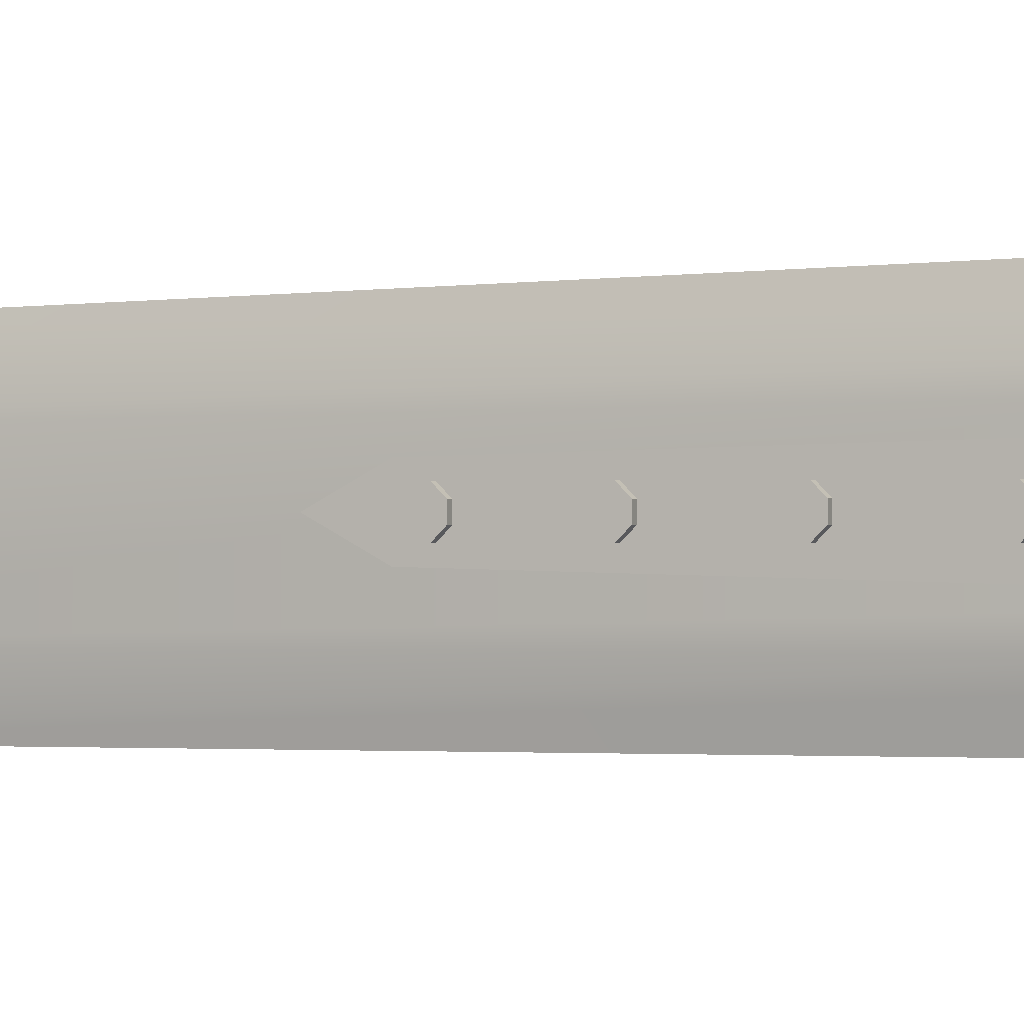
<metadata>
{"format":"obj","ext":"obj","renderer":"f3d","projection":"perspective","resolution":1024,"background":"white","views":[{"elev":-0.2,"azim":-67.4,"up":"+Z"}]}
</metadata>
<code>
v -0.01706 -0.8907 0
v 0.04421 -1.684 -0.07573
v 0.03542 -0.14 0.0111
v 0.02361 0.05343 0.02679
v 0.02361 -0.3117 0.02679
v -0.01706 -0.8497 0
v 0.04421 -1.78 -0.0754
v 0.03542 -0.08644 0.0111
v -0.02361 0.2464 -0.02679
v 0 -1.797 0
v -0.01706 -0.845 0.02797
v 0.02361 -0.14 -0.0111
v -0.01706 -0.8263 0.07223
v 0.03542 -0.3274 0.0111
v 0.02361 -0.3274 -0.0111
v 0.02361 -0.4624 -0.06528
v -0.01706 -0.8645 0.08923
v -0.01991 -1.681 0.03377
v 0.02361 -0.4191 0
v -0.01706 -0.6007 0.09645
v 0.03542 -0.14 -0.0111
v -0.01706 -0.5498 0.09789
v 0.03542 0.2242 -0.02679
v 0.02361 0.2464 0.02679
v 0.03542 0.2621 -0.0111
v 0.02361 -0.3274 0.0111
v -0.04421 -1.737 -0.08185
v 0.03542 -0.2896 -0.02679
v 0.03542 -0.1243 -0.02679
v -0.03542 0.07562 -0.02679
v 0.03542 -0.1243 0.02679
v -0.01706 -0.8765 0.07133
v -0.01706 -0.5178 0
v -0.005755 -0.9457 0.06743
v -0.04421 -1.681 0.05228
v -0.03542 0.05343 -0.02679
v 0.02361 -0.1243 -0.02679
v 0 -0.8353 0.0509
v 0.03542 0.2085 -0.0111
v 0 -0.5805 0.0505
v -0.01991 -0.9523 0.03377
v 0.03542 0.2464 0.02679
v 0.03542 -0.3117 -0.02679
v 0.02361 -0.14 0.0111
v 0.02361 -0.3117 -0.02679
v 0.02361 -0.1021 0.02679
v -0.02349 -1.78 0.09725
v -0.03542 0.03774 0.0111
v -0.02361 -0.8844 0.1802
v -0.02361 -0.8361 0.1318
v -0.02361 -0.9397 0.09752
v -0.02361 -0.8765 0.07133
v -0.02361 -0.4688 0.09752
v -0.02361 -0.9591 0
v -0.02361 -0.532 0.07133
v -0.02361 -0.8907 0
v -0.02361 -0.5241 0.1802
v -0.02361 -0.5724 0.1318
v -0.02361 -0.4536 0.02126
v -0.02349 -1.737 0.1056
v 0.03542 -0.3117 0.02679
v -0.02361 -0.6067 0.2354
v -0.02361 -0.6329 0.1722
v -0.02361 -0.7043 0.2548
v -0.02361 -0.7043 0.1864
v -0.02361 -0.5498 0.09789
v -0.02361 -0.8018 0.2354
v -0.02361 -0.7756 0.1722
v -0.01706 -0.532 0.07133
v -0.01706 -0.5805 0.0505
v -0.02361 0.2621 0.0111
v -0.02349 -1.737 -0.1056
v -0.01771 0.3517 0
v -0.01771 0.2652 0.04713
v -0.01771 -0.4494 0
v -0.02361 -0.4624 0.06528
v -0.04421 -1.737 0.08185
v -0.04421 -1.792 0.04925
v -0.005784 -0.9457 -0.06745
v -0.03386 -0.532 0.07133
v -0.03386 -0.4536 0.02126
v -0.03386 -0.5178 0
v -0.03386 -0.4191 0
v -0.02349 -1.792 0.06351
v 0.005732 -1.681 0.06742
v 0.03542 -0.1021 -0.02679
v 0.03542 -0.1021 0.02679
v 0.03542 0.2242 0.02679
v 0.01991 -0.9523 -0.03377
v 0.02361 -0.1021 -0.02679
v -0.03542 0.09131 0.0111
v -0.01706 -0.845 -0.02797
v 0.02361 0.2621 -0.0111
v -0.01706 -0.8263 -0.07223
v 0.03542 -0.3274 -0.0111
v 0.00573 -0.9457 0.06742
v -0.02361 0.09131 -0.0111
v 0.01991 -1.681 -0.03377
v -0.01706 -0.6007 -0.09645
v 0.02361 0.03774 -0.0111
v -0.01706 -0.5498 -0.09789
v 0.02361 -0.1243 0.02679
v 0.03542 -0.2739 -0.0111
v 0.03542 0.2085 0.0111
v 0.02361 -0.2739 -0.0111
v 0.02361 -0.2896 -0.02679
v 0.03542 -0.08644 -0.0111
v -0.02361 0.2085 -0.0111
v 0.02361 -0.08644 0.0111
v -0.01706 -0.8765 -0.07133
v -0.02361 0.03774 0.0111
v 0.02361 0.05343 -0.02679
v 0 -0.8353 -0.0509
v 0.01168 -0.845 -0.02797
v 0 -0.5805 -0.0505
v 0.03542 0.2621 0.0111
v 0.02361 -0.4955 0.1375
v 0.02361 -0.08644 -0.0111
v 0.03542 0.2464 -0.02679
v 0.01168 -0.845 0.02797
v -0.02361 -0.8844 -0.1802
v -0.02361 -0.8361 -0.1318
v -0.02361 -0.9397 -0.09752
v -0.02361 -0.8765 -0.07133
v -0.02361 -0.4688 -0.09752
v -0.02361 -0.532 -0.07133
v -0.02361 -0.5241 -0.1802
v -0.02361 -0.5724 -0.1318
v -0.02349 -1.792 -0.06351
v 0.02361 0.09131 0.0111
v -0.02361 -0.6067 -0.2354
v -0.02361 -0.6329 -0.1722
v -0.02361 -0.7043 -0.2548
v -0.02361 -0.7043 -0.1864
v -0.02361 -0.5498 -0.09789
v -0.02361 -0.8018 -0.2354
v -0.02361 -0.7756 -0.1722
v -0.01706 -0.532 -0.07133
v -0.01706 -0.5805 -0.0505
v -0.02361 0.2242 -0.02679
v -0.04421 -1.797 0
v -0.01771 0.2652 -0.04713
v -0.02349 -1.78 -0.09725
v -0.02349 -1.681 0.06742
v -0.04421 -1.78 0.0754
v -0.02349 -1.684 0.09767
v -0.03386 -0.532 -0.07133
v -0.03386 -0.4536 -0.02126
v -0.04421 -1.684 0.07573
v -0.02361 0.07562 0.02679
v -0.02361 0.07562 -0.02679
v -0.01168 -0.8353 0.03076
v -0.01168 -0.5805 0.03076
v -0.01168 -0.8353 -0.03076
v -0.01168 -0.5805 -0.03076
v -0.04421 -1.681 -0.05228
v -0.01168 -0.8497 0
v -0.03542 0.09131 -0.0111
v -0.01706 -0.8645 -0.08923
v -0.005732 -1.681 -0.06742
v -0.01771 -0.4624 0.06528
v -0.01771 -0.4624 -0.06528
v -0.02361 0.3517 0
v -0.02361 0.2652 0.04713
v -0.02349 -1.684 -0.09767
v -0.03542 0.07562 0.02679
v -0.02349 -1.681 -0.06742
v -0.04421 -1.792 -0.04925
v -0.02361 0.2652 -0.04713
v -0.02361 -0.4536 -0.02126
v -0.02361 -0.4191 0
v -0.02361 -0.4624 -0.06528
v -0.04421 -1.78 -0.0754
v -0.04421 -1.684 -0.07573
v 0.01991 -0.9591 5e-14
v 0.02361 0.2242 0.02679
v -0.005732 -1.681 0.06742
v -0.01991 -0.9523 -0.03377
v -0.01991 -1.681 -0.03377
v -0.01991 -0.9591 5e-14
v -0.02361 0.2085 0.0111
v -0.03542 0.03774 -0.0111
v -0.02361 0.09131 0.0111
v -0.03542 -0.3117 0.02679
v -0.02361 -0.2896 0.02679
v -0.03542 0.2242 0.02679
v -0.03542 -0.2896 0.02679
v -0.02361 -0.3117 0.02679
v -0.02361 -0.2739 0.0111
v -0.03542 -0.2739 0.0111
v -0.03542 0.2464 0.02679
v -0.03542 0.2621 0.0111
v -0.02361 -0.2739 -0.0111
v -0.03542 -0.2739 -0.0111
v -0.03542 0.2621 -0.0111
v -0.03542 -0.3274 0.0111
v -0.02361 -0.2896 -0.02679
v -0.03542 0.2085 0.0111
v -0.03542 -0.2896 -0.02679
v -0.02361 -0.3274 0.0111
v -0.02361 -0.3117 -0.02679
v -0.03542 -0.3117 -0.02679
v -0.03542 0.2464 -0.02679
v -0.03542 -0.3274 -0.0111
v -0.02361 -0.3274 -0.0111
v -0.03542 0.2242 -0.02679
v -0.03542 -0.1243 0.02679
v -0.02361 0.05343 0.02679
v -0.03542 0.2085 -0.0111
v -0.02361 -0.1021 0.02679
v -0.03542 -0.1021 0.02679
v -0.01168 -0.845 0.02797
v -0.02361 -0.1243 0.02679
v -0.02361 -0.08644 0.0111
v -0.01168 -0.845 -0.02797
v -0.03542 -0.08644 0.0111
v -0.03542 -0.14 0.0111
v -0.02361 -0.08644 -0.0111
v -0.02361 0.05343 -0.02679
v -0.03542 -0.08644 -0.0111
v -0.02361 0.03774 -0.0111
v -0.02361 -0.1021 -0.02679
v -0.03542 -0.1021 -0.02679
v -0.02361 0.2621 -0.0111
v -0.02361 -0.14 0.0111
v -0.02361 -0.1243 -0.02679
v -0.03542 -0.1243 -0.02679
v -0.02361 0.2464 0.02679
v -0.03542 -0.14 -0.0111
v -0.02361 -0.14 -0.0111
v -0.02361 0.2242 0.02679
v -0.03542 0.05343 0.02679
v 0.01706 -0.8907 0
v 0.03542 -0.2896 0.02679
v 0.01706 -0.8497 0
v 0.02361 0.2464 -0.02679
v 0.01706 -0.845 0.02797
v 0.01706 -0.8263 0.07223
v 0.01706 -0.8645 0.08923
v 0.01991 -1.681 0.03377
v 0.01706 -0.6007 0.09645
v 0.01706 -0.5498 0.09789
v 0.04421 -1.737 -0.08185
v 0.03542 0.07562 -0.02679
v 0.01706 -0.8765 0.07133
v 0.01706 -0.5178 0
v 0.03542 0.05343 0.02679
v 0.04421 -1.681 0.05228
v 0.03542 0.05343 -0.02679
v 0.01991 -0.9523 0.03377
v 0.03542 -0.2739 0.0111
v 0.02349 -1.78 0.09725
v 0.03542 0.03774 0.0111
v 0.02361 -0.8844 0.1802
v 0.02361 -0.8361 0.1318
v 0.02361 -0.9397 0.09752
v 0.02361 -0.8765 0.07133
v 0.02361 -0.4688 0.09752
v 0.02361 -0.9591 0
v 0.02361 -0.532 0.07133
v 0.02361 -0.8907 0
v 0.02361 -0.5241 0.1802
v 0.02361 -0.5724 0.1318
v 0.02361 -0.4536 0.02126
v 0.02349 -1.737 0.1056
v 0.03542 0.03774 -0.0111
v 0.02361 -0.6067 0.2354
v 0.02361 -0.6329 0.1722
v 0.02361 -0.7043 0.2548
v 0.02361 -0.7043 0.1864
v 0.02361 -0.5498 0.09789
v 0.02361 -0.8018 0.2354
v 0.02361 -0.7756 0.1722
v 0.01706 -0.532 0.07133
v 0.01706 -0.5805 0.0505
v 0.02361 0.2621 0.0111
v 0.02349 -1.737 -0.1056
v 0.01771 0.3517 0
v 0.01771 0.2652 0.04713
v 0.01771 -0.4494 0
v 0.02361 -0.4624 0.06528
v 0.04421 -1.737 0.08185
v 0.04421 -1.792 0.04925
v 0.005784 -0.9457 -0.06745
v 0.03386 -0.532 0.07133
v 0.03386 -0.4536 0.02126
v 0.03386 -0.5178 0
v 0.03386 -0.4191 0
v 0.02349 -1.792 0.06351
v 0.02361 -0.2896 0.02679
v 0.03542 0.09131 0.0111
v 0.01706 -0.845 -0.02797
v 0.01706 -0.8263 -0.07223
v 0.02361 0.09131 -0.0111
v 0.01706 -0.6007 -0.09645
v 0.01706 -0.5498 -0.09789
v 0.02361 0.2085 -0.0111
v 0.01706 -0.8765 -0.07133
v 0.02361 0.03774 0.0111
v 0.02361 -0.2739 0.0111
v 0.02361 -0.8844 -0.1802
v 0.02361 -0.8361 -0.1318
v 0.02361 -0.9397 -0.09752
v 0.02361 -0.8765 -0.07133
v 0.02361 -0.4688 -0.09752
v 0.02361 -0.532 -0.07133
v 0.02361 -0.5241 -0.1802
v 0.02361 -0.5724 -0.1318
v 0.02349 -1.792 -0.06351
v 0.02361 0.2085 0.0111
v 0.02361 -0.6067 -0.2354
v 0.02361 -0.6329 -0.1722
v 0.02361 -0.7043 -0.2548
v 0.02361 -0.7043 -0.1864
v 0.02361 -0.5498 -0.09789
v 0.02361 -0.8018 -0.2354
v 0.02361 -0.7756 -0.1722
v 0.01706 -0.532 -0.07133
v 0.01706 -0.5805 -0.0505
v 0.02361 0.2242 -0.02679
v 0.04421 -1.797 0
v 0.01771 0.2652 -0.04713
v 0.02349 -1.78 -0.09725
v 0.02349 -1.681 0.06742
v 0.04421 -1.78 0.0754
v 0.02349 -1.684 0.09767
v 0.03386 -0.532 -0.07133
v 0.03386 -0.4536 -0.02126
v 0.04421 -1.684 0.07573
v 0.02361 0.07562 0.02679
v 0.02361 0.07562 -0.02679
v 0.01168 -0.8353 0.03076
v 0.01168 -0.5805 0.03076
v 0.01168 -0.8353 -0.03076
v 0.01168 -0.5805 -0.03076
v 0.04421 -1.681 -0.05228
v 0.01168 -0.8497 0
v 0.03542 0.09131 -0.0111
v 0.01706 -0.8645 -0.08923
v 0.005732 -1.681 -0.06742
v 0.01771 -0.4624 0.06528
v 0.01771 -0.4624 -0.06528
v 0.02361 0.3517 0
v 0.02361 0.2652 0.04713
v 0.02349 -1.684 -0.09767
v 0.03542 0.07562 0.02679
v 0.02349 -1.681 -0.06742
v 0.04421 -1.792 -0.04925
v 0.02361 0.2652 -0.04713
v 0.02361 -0.4536 -0.02126
v 0 1.063 -0.2051
v 0 1.307 -0.2491
v 0 1.488 -0.3028
v 0 1.234 0.1612
v 0 1.835 0.2295
v 0 2.123 0.3028
v 0 2.035 0.09278
v 0 1.874 -0.1074
v 0 1.678 -0.2295
v -0.01771 1.071 -0.1177
v -0.01771 1.328 -0.1639
v -0.01771 1.484 -0.2105
v -0.01771 1.639 -0.151
v -0.01771 1.815 -0.04116
v -0.01771 1.959 0.1379
v -0.01771 1.975 0.1749
v -0.01771 1.85 0.1434
v -0.01771 1.237 0.0736
v 0.01771 1.071 -0.1177
v 0.01771 1.328 -0.1639
v 0.01771 1.484 -0.2105
v 0.01771 1.639 -0.151
v 0.01771 1.815 -0.04116
v 0.01771 1.959 0.1379
v 0.01771 1.975 0.1749
v 0.01771 1.85 0.1434
v 0.01771 1.237 0.0736
v 0.01771 -0.4538 0.1303
v -0.001089 -0.5154 0.2146
v -0.01771 -0.4538 0.1303
v -0.01771 -0.4473 -0.1202
v 0 -0.5207 0.2201
v 0.009291 -0.4755 0.1726
v 0 -0.4937 -0.2077
v 0.001089 -0.5154 0.2146
v -0.01771 -0.4361 0.09553
v 0.01771 -0.4473 -0.1202
v -0.01191 -0.456 -0.1488
v -0.009291 -0.4755 0.1726
v 0.01771 -0.4357 -0.08238
v -0.01771 -0.4357 -0.08238
v 0.01771 -0.4361 0.09553
v 0.01191 -0.456 -0.1488
o Sword2
f 75 280 342
f 258 281 341
f 89 303 259
f 251 234 61
f 41 51 54
f 241 20 40
f 117 258 53
f 271 242 274
f 33 69 55
f 126 138 33
f 153 40 70
f 139 138 101
f 82 80 81
f 260 274 246
f 306 318 296
f 115 139 99
f 335 115 319
f 246 275 319
f 287 327 328
f 157 212 152
f 204 196 184
f 191 192 195
f 180 178 179
f 1 6 92
f 156 174 27
f 208 76 164
f 220 223 227
f 36 182 48
f 279 278 322
f 142 73 74
f 335 333 332
f 291 346 247
f 39 23 119
f 175 250 240
f 107 8 87
f 292 298 339
f 248 329 282
f 237 120 38
f 52 50 17
f 304 302 339
f 92 215 113
f 18 179 35
f 98 248 336
f 309 348 10
f 84 78 10
f 387 390 391
f 351 384 388
f 379 382 354
f 386 380 368
f 377 378 392
f 393 384 351
f 378 377 354
f 118 16 112
f 100 109 118
f 299 46 109
f 46 344 281
f 102 281 290
f 44 290 300
f 105 37 12
f 16 37 106
f 16 311 307
f 316 313 311
f 317 301 316
f 259 303 301
f 257 255 256
f 256 255 272
f 273 269 272
f 267 269 117
f 281 258 117
f 276 343 344
f 93 236 349
f 112 16 349
f 5 264 19
f 271 260 264
f 264 281 263
f 263 281 117
f 269 270 268
f 269 273 270
f 259 261 257
f 259 304 261
f 304 259 301
f 301 317 302
f 314 316 311
f 308 312 311
f 308 16 350
f 350 306 315
f 19 350 45
f 16 106 45
f 37 105 106
f 281 5 290
f 15 26 19
f 343 276 93
f 176 24 344
f 310 176 330
f 294 297 310
f 294 331 320
f 349 236 320
f 4 330 344
f 46 299 4
f 349 320 331
f 330 176 344
f 16 45 350
f 117 269 268
f 281 264 5
f 4 344 46
f 326 324 144
f 252 265 60
f 289 252 47
f 265 326 146
f 347 345 165
f 345 277 72
f 277 323 143
f 323 309 129
f 85 96 34
f 284 340 160
f 339 159 94
f 56 1 110
f 239 238 13
f 1 56 52
f 241 242 22
f 295 99 101
f 256 254 49
f 254 272 67
f 307 127 125
f 313 133 131
f 311 131 127
f 301 121 136
f 303 123 121
f 316 136 133
f 267 262 57
f 272 269 64
f 269 267 62
f 144 177 18
f 209 206 140
f 227 223 222
f 212 38 152
f 146 144 35
f 166 232 208
f 192 191 228
f 157 6 11
f 48 182 221
f 6 157 215
f 207 217 225
f 59 171 83
f 55 59 81
f 198 209 108
f 30 158 97
f 79 160 179
f 158 91 183
f 206 203 9
f 170 148 83
f 126 147 148
f 84 47 145
f 154 113 215
f 115 113 154
f 38 40 153
f 177 34 41
f 203 195 224
f 229 227 226
f 232 48 111
f 186 198 181
f 72 143 173
f 47 60 77
f 164 76 161
f 163 164 74
f 143 129 168
f 169 163 73
f 172 169 142
f 60 146 149
f 195 192 71
f 191 186 231
f 217 229 230
f 167 165 174
f 165 72 27
f 190 187 185
f 187 184 188
f 194 190 189
f 199 194 193
f 36 30 151
f 184 196 200
f 202 199 197
f 91 166 150
f 204 202 201
f 182 36 219
f 196 204 205
f 216 211 210
f 211 207 213
f 220 216 214
f 223 220 218
f 179 160 167
f 141 168 10
f 78 141 10
f 85 324 240
f 39 297 320
f 29 37 90
f 38 120 332
f 326 329 248
f 346 330 4
f 116 276 24
f 337 120 237
f 253 299 100
f 235 292 114
f 31 102 44
f 264 286 288
f 260 285 286
f 104 310 297
f 244 331 294
f 284 89 98
f 338 294 130
f 23 320 236
f 350 19 288
f 306 350 328
f 289 283 325
f 113 334 114
f 115 335 334
f 38 332 333
f 85 240 250
f 119 236 93
f 21 12 37
f 247 4 299
f 88 176 310
f 277 243 7
f 252 325 282
f 344 279 341
f 343 278 279
f 323 7 348
f 349 322 278
f 16 342 322
f 265 282 329
f 25 93 276
f 42 24 176
f 3 44 12
f 347 336 2
f 345 2 243
f 251 300 290
f 234 290 5
f 103 105 300
f 28 106 105
f 249 112 331
f 61 5 26
f 43 45 106
f 291 130 330
f 95 15 45
f 266 100 112
f 14 26 15
f 8 109 46
f 87 46 102
f 107 118 109
f 86 90 118
f 340 98 347
f 348 321 10
f 321 283 10
f 268 63 58
f 65 63 268
f 273 68 65
f 255 50 68
f 233 245 257
f 132 312 308
f 314 312 132
f 317 314 134
f 302 317 137
f 261 304 298
f 392 386 391
f 385 382 379
f 363 364 358
f 364 365 357
f 361 362 353
f 360 361 352
f 362 363 359
f 367 368 354
f 365 366 356
f 366 367 355
f 372 359 358
f 373 358 357
f 370 352 353
f 369 351 352
f 371 353 359
f 376 355 354
f 374 357 356
f 375 356 355
f 378 380 386
f 383 389 380
f 385 379 389
f 384 393 388
f 112 100 118
f 100 299 109
f 102 46 281
f 44 102 290
f 12 44 300
f 300 105 12
f 305 16 307
f 314 317 316
f 259 257 256
f 254 256 272
f 255 273 272
f 262 267 117
f 24 276 344
f 343 93 349
f 331 112 349
f 26 5 19
f 271 264 263
f 268 263 117
f 302 304 301
f 312 314 311
f 16 308 311
f 315 308 350
f 15 19 45
f 130 310 330
f 130 294 310
f 297 294 320
f 146 326 144
f 47 252 60
f 84 289 47
f 60 265 146
f 167 347 165
f 165 345 72
f 72 277 143
f 143 323 129
f 177 85 34
f 79 284 160
f 293 339 94
f 124 56 110
f 17 239 13
f 32 1 52
f 20 241 22
f 296 295 101
f 51 256 49
f 49 254 67
f 305 307 125
f 311 313 131
f 307 311 127
f 316 301 136
f 301 303 121
f 313 316 133
f 62 267 57
f 67 272 64
f 64 269 62
f 108 209 140
f 226 227 222
f 149 146 35
f 150 166 208
f 71 192 228
f 212 157 11
f 111 48 221
f 92 6 215
f 213 207 225
f 81 59 83
f 80 55 81
f 181 198 108
f 151 30 97
f 178 79 179
f 97 158 183
f 140 206 9
f 171 170 83
f 170 126 148
f 78 84 145
f 155 115 154
f 152 38 153
f 18 177 41
f 9 203 224
f 230 229 226
f 208 232 111
f 231 186 181
f 27 72 173
f 145 47 77
f 74 164 161
f 73 163 74
f 173 143 168
f 142 169 73
f 162 172 142
f 77 60 149
f 224 195 71
f 228 191 231
f 225 217 230
f 156 167 174
f 174 165 27
f 189 190 185
f 185 187 188
f 193 194 189
f 197 199 193
f 219 36 151
f 188 184 200
f 201 202 197
f 183 91 150
f 205 204 201
f 221 182 219
f 200 196 205
f 214 216 210
f 210 211 213
f 218 220 214
f 222 223 218
f 23 39 320
f 86 29 90
f 324 326 248
f 247 346 4
f 42 116 24
f 235 337 237
f 266 253 100
f 337 235 114
f 3 31 44
f 19 264 288
f 264 260 286
f 39 104 297
f 338 244 294
f 340 284 98
f 291 338 130
f 119 23 236
f 328 350 288
f 327 306 328
f 252 289 325
f 113 115 334
f 40 38 333
f 96 85 250
f 25 119 93
f 29 21 37
f 253 247 299
f 104 88 310
f 323 277 7
f 265 252 282
f 281 344 341
f 344 343 279
f 309 323 348
f 343 349 278
f 349 16 322
f 326 265 329
f 116 25 276
f 88 42 176
f 21 3 12
f 345 347 2
f 277 345 243
f 234 251 290
f 61 234 5
f 251 103 300
f 103 28 105
f 244 249 331
f 14 61 26
f 28 43 106
f 346 291 330
f 43 95 45
f 249 266 112
f 95 14 15
f 87 8 46
f 31 87 102
f 8 107 109
f 107 86 118
f 263 268 58
f 270 65 268
f 270 273 65
f 273 255 68
f 261 233 257
f 128 132 308
f 134 314 132
f 137 317 134
f 122 302 137
f 233 261 298
f 390 392 391
f 359 363 358
f 358 364 357
f 352 361 353
f 351 360 352
f 353 362 359
f 355 367 354
f 357 365 356
f 356 366 355
f 373 372 358
f 374 373 357
f 371 370 353
f 370 369 352
f 372 371 359
f 377 376 354
f 375 374 356
f 376 375 355
f 392 378 386
f 378 383 380
f 383 385 389
f 125 172 162
f 125 162 342
f 16 305 342
f 341 280 75
f 53 258 341
f 161 76 53
f 303 284 79
f 54 123 178
f 79 178 123
f 284 303 89
f 43 28 103
f 43 103 61
f 14 95 61
f 51 34 96
f 259 256 250
f 96 250 256
f 34 51 41
f 70 40 20
f 117 53 57
f 22 242 263
f 69 22 66
f 58 66 22
f 271 263 242
f 82 33 55
f 126 33 82
f 155 153 70
f 139 115 155
f 33 138 139
f 70 69 33
f 22 69 70
f 148 81 83
f 82 81 148
f 260 246 287
f 287 246 306
f 318 306 246
f 308 315 296
f 308 296 101
f 101 135 128
f 138 126 135
f 115 99 295
f 335 319 275
f 40 333 275
f 275 274 242
f 246 274 275
f 296 318 319
f 286 328 288
f 287 328 286
f 157 152 154
f 155 154 152
f 184 190 202
f 199 202 190
f 187 190 184
f 198 186 195
f 206 209 198
f 180 179 18
f 11 6 1
f 11 32 17
f 159 110 92
f 27 173 168
f 156 27 141
f 77 149 35
f 78 145 77
f 77 35 141
f 53 76 55
f 66 57 53
f 57 66 58
f 62 58 63
f 67 64 68
f 49 67 50
f 51 49 52
f 124 121 123
f 122 136 121
f 137 133 136
f 132 127 131
f 135 125 127
f 126 172 125
f 222 169 172
f 164 163 169
f 170 171 172
f 127 132 128
f 133 134 132
f 133 137 134
f 54 56 124
f 52 56 54
f 65 68 64
f 63 65 64
f 76 171 59
f 189 185 225
f 230 226 193
f 197 193 226
f 172 201 197
f 205 201 172
f 171 76 200
f 188 200 76
f 185 188 76
f 185 76 213
f 210 213 76
f 214 210 111
f 218 214 221
f 221 219 222
f 164 228 231
f 164 71 228
f 71 164 169
f 169 9 224
f 169 140 9
f 108 140 151
f 183 150 181
f 231 181 150
f 169 219 151
f 208 111 210
f 97 183 108
f 172 197 226
f 169 222 219
f 169 151 140
f 164 231 150
f 210 76 208
f 229 217 207
f 227 229 211
f 232 166 91
f 48 232 158
f 280 322 342
f 279 322 280
f 142 75 162
f 75 142 74
f 334 332 337
f 120 337 332
f 266 247 253
f 244 338 291
f 291 247 266
f 116 119 25
f 88 104 39
f 119 116 42
f 175 240 98
f 3 87 31
f 29 86 87
f 3 21 29
f 233 298 292
f 233 235 237
f 239 245 237
f 321 348 243
f 283 321 282
f 248 282 321
f 243 2 336
f 7 243 348
f 11 13 38
f 38 13 238
f 239 17 50
f 239 255 257
f 122 159 339
f 159 122 124
f 113 293 94
f 292 293 113
f 156 35 179
f 248 98 240
f 168 129 10
f 289 84 10
f 393 387 388
f 381 388 387
f 351 388 381
f 354 368 380
f 389 379 354
f 386 368 360
f 360 381 391
f 361 360 368
f 362 361 368
f 364 363 368
f 365 364 367
f 377 372 373
f 376 373 374
f 377 370 371
f 377 369 370
f 390 387 369
f 369 377 392
f 387 393 351
f 354 385 383
f 354 382 385
f 305 125 342
f 161 341 75
f 161 53 341
f 123 303 79
f 180 54 178
f 95 43 61
f 256 51 96
f 175 259 250
f 262 117 57
f 58 22 263
f 55 69 66
f 80 82 55
f 147 126 82
f 139 155 70
f 70 33 139
f 20 22 70
f 147 82 148
f 285 260 287
f 327 287 306
f 128 308 101
f 101 138 135
f 319 115 295
f 333 335 275
f 241 275 242
f 295 296 319
f 285 287 286
f 215 157 154
f 153 155 152
f 204 184 202
f 194 199 190
f 203 198 195
f 203 206 198
f 41 180 18
f 32 11 1
f 13 11 17
f 94 159 92
f 141 27 168
f 35 156 141
f 78 77 141
f 66 53 55
f 62 57 58
f 64 62 63
f 50 67 68
f 52 49 50
f 54 51 52
f 54 124 123
f 124 122 121
f 122 137 136
f 133 132 131
f 128 135 127
f 135 126 125
f 226 222 172
f 126 170 172
f 55 76 59
f 230 189 225
f 189 230 193
f 171 205 172
f 205 171 200
f 225 185 213
f 221 214 111
f 218 221 222
f 224 71 169
f 97 108 151
f 108 183 181
f 211 229 207
f 216 227 211
f 158 232 91
f 30 48 158
f 341 279 280
f 161 75 74
f 114 334 337
f 249 244 291
f 249 291 266
f 42 88 39
f 39 119 42
f 89 175 98
f 3 29 87
f 235 233 292
f 245 233 237
f 238 239 237
f 336 321 243
f 325 283 282
f 336 248 321
f 212 11 38
f 255 239 50
f 245 239 257
f 302 122 339
f 110 159 124
f 114 292 113
f 167 156 179
f 324 248 240
f 283 289 10
f 391 381 387
f 360 351 381
f 389 354 380
f 391 386 360
f 363 362 368
f 367 364 368
f 366 365 367
f 376 377 373
f 375 376 374
f 372 377 371
f 390 369 392
f 369 387 351
f 162 75 342
f 175 89 259
f 103 251 61
f 180 41 54
f 275 241 40
f 260 271 274
f 99 139 101
f 315 306 296
f 318 246 319
f 186 191 195
f 110 1 92
f 150 208 164
f 216 220 227
f 30 36 48
f 334 335 332
f 86 107 87
f 293 292 339
f 238 237 38
f 32 52 17
f 298 304 339
f 94 92 113
f 144 18 35
f 347 98 336
f 129 309 10
f 383 378 354

</code>
